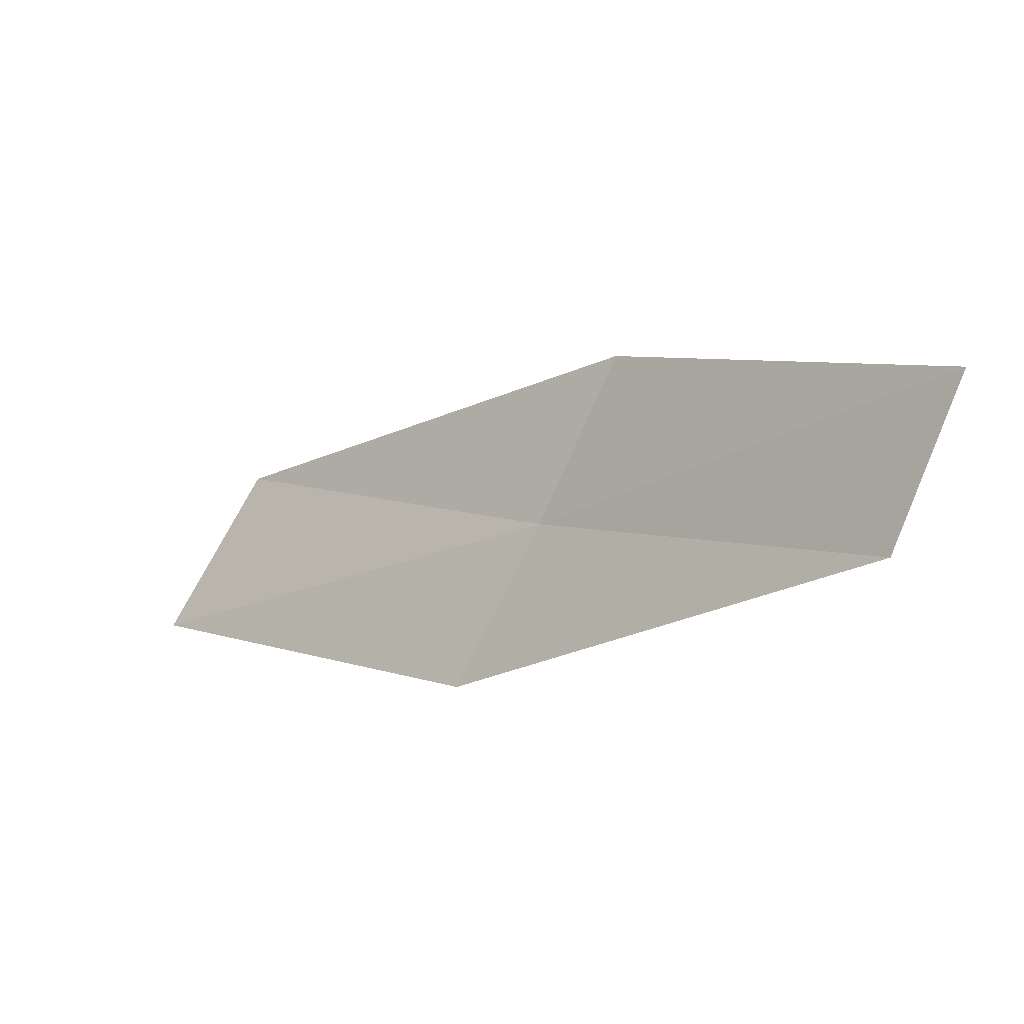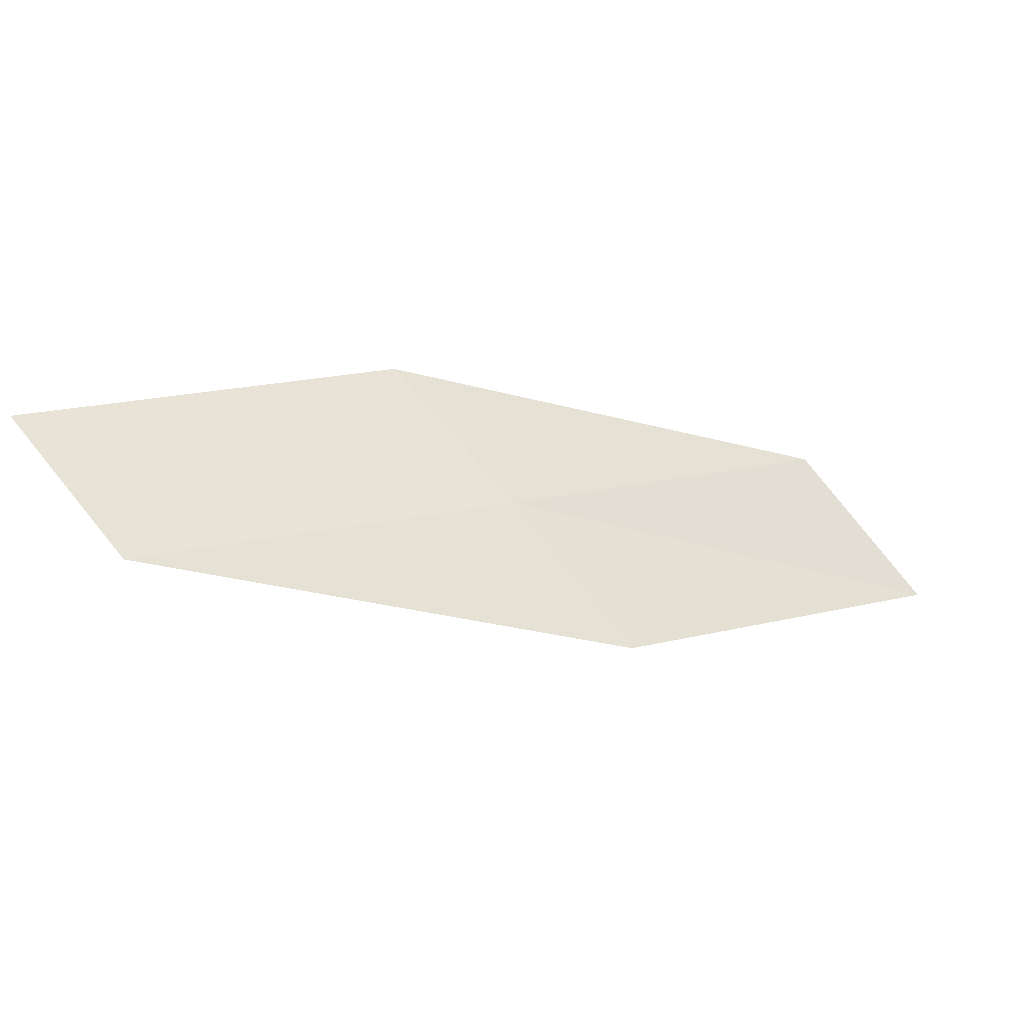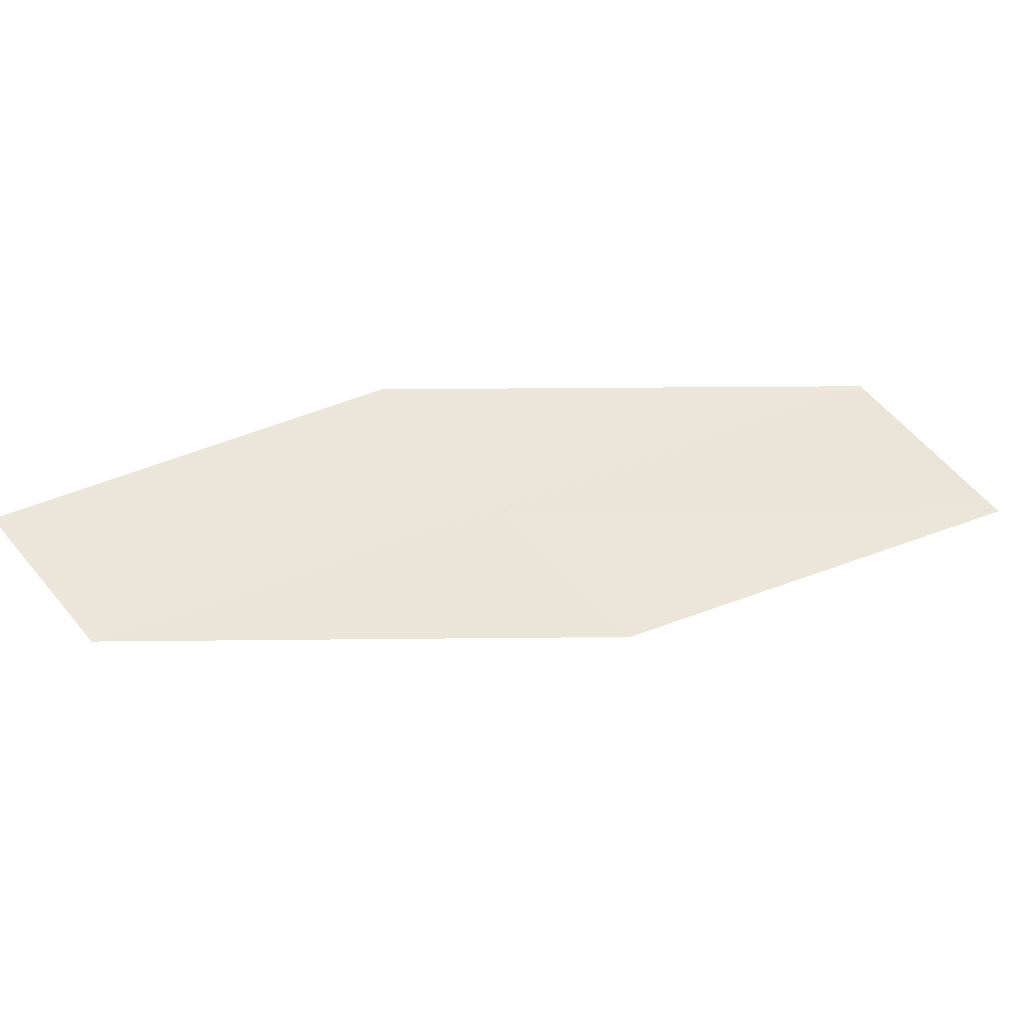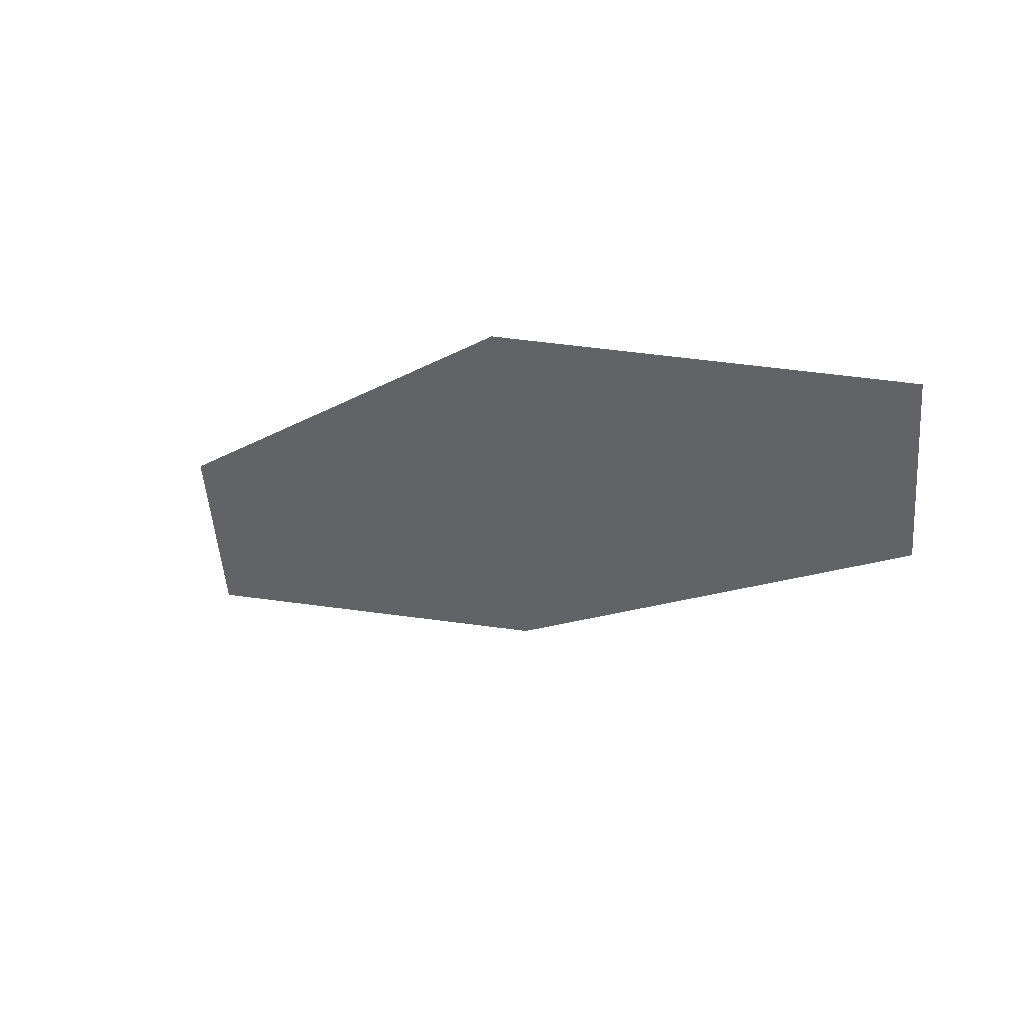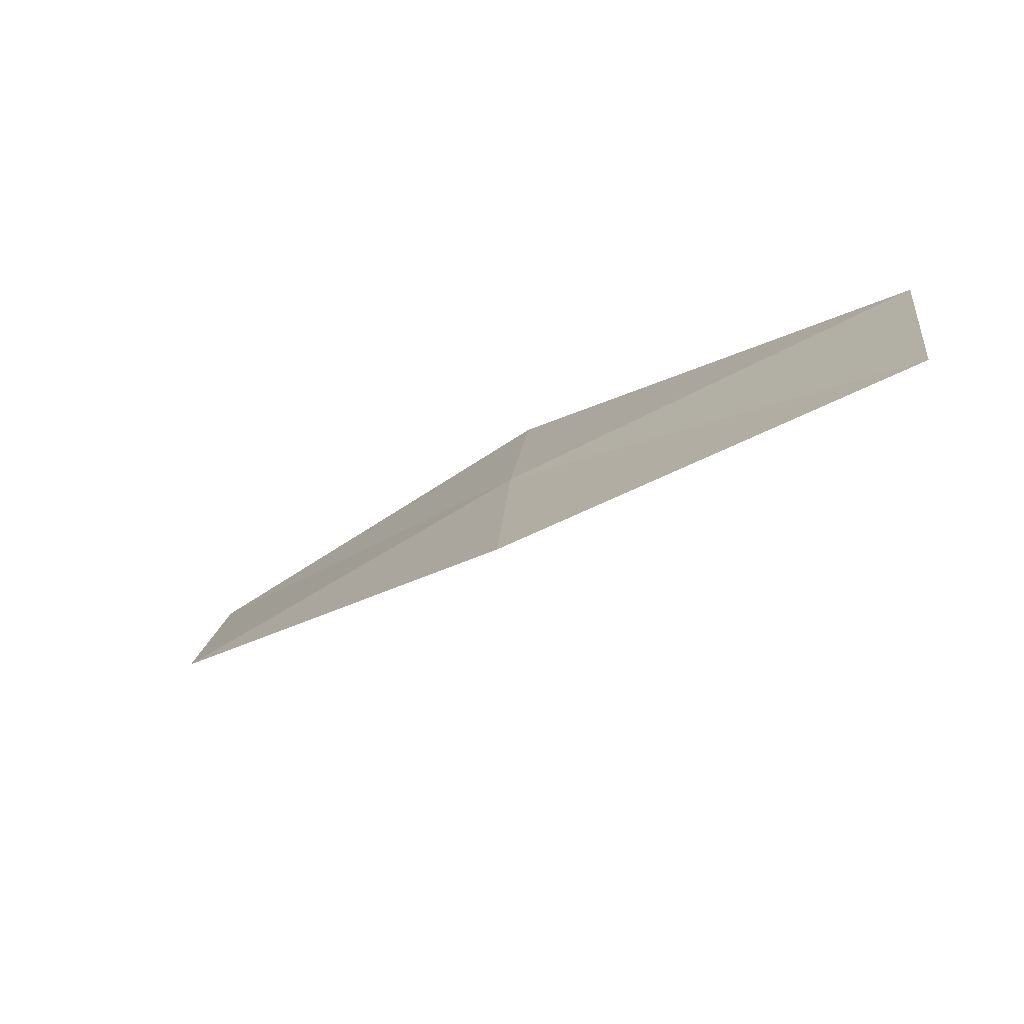
<metadata>
{"format":"obj","ext":"obj","renderer":"f3d","projection":"perspective","resolution":1024,"background":"white","views":[{"elev":-28.4,"azim":-100.5,"up":"+Y"},{"elev":-29.7,"azim":12.1,"up":"+Y"},{"elev":-24.6,"azim":32.9,"up":"+Y"},{"elev":-66.2,"azim":43.0,"up":"+Z"},{"elev":37.1,"azim":-137.4,"up":"+Z"}]}
</metadata>
<code>
v 5.99 -1.363 25.13
v 5.801 -1.13 25.22
v 6.458 -1.063 24.66
v 5.312 -1.41 25.63
v 5.489 -1.64 25.55
v 6.642 -1.304 24.53
v 6.167 -1.6 25.01
f 1 3 2
f 1 2 4
f 1 4 5
f 1 6 3
f 1 7 6
f 1 5 7

</code>
